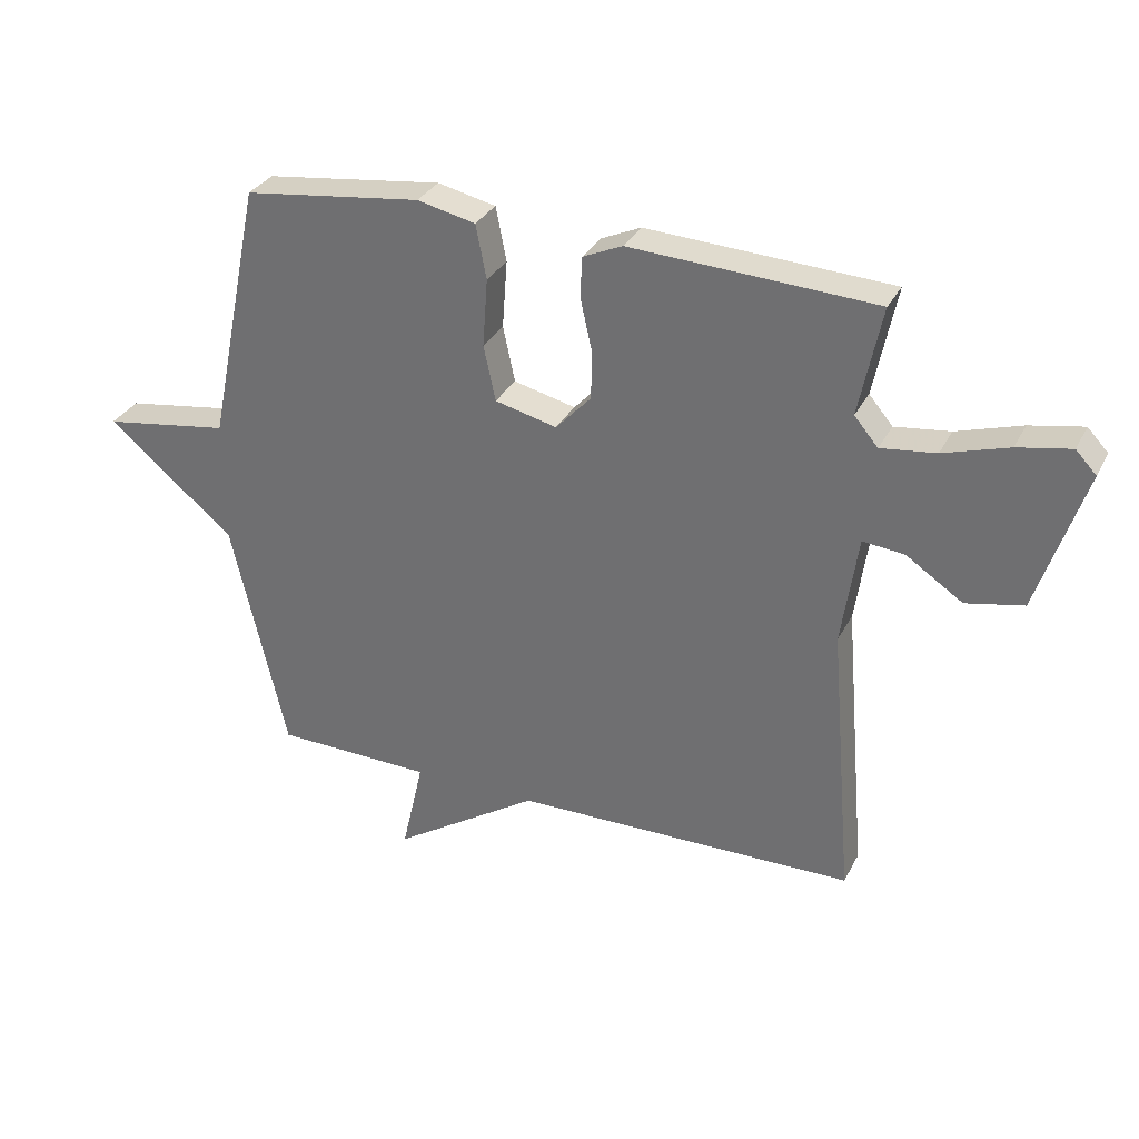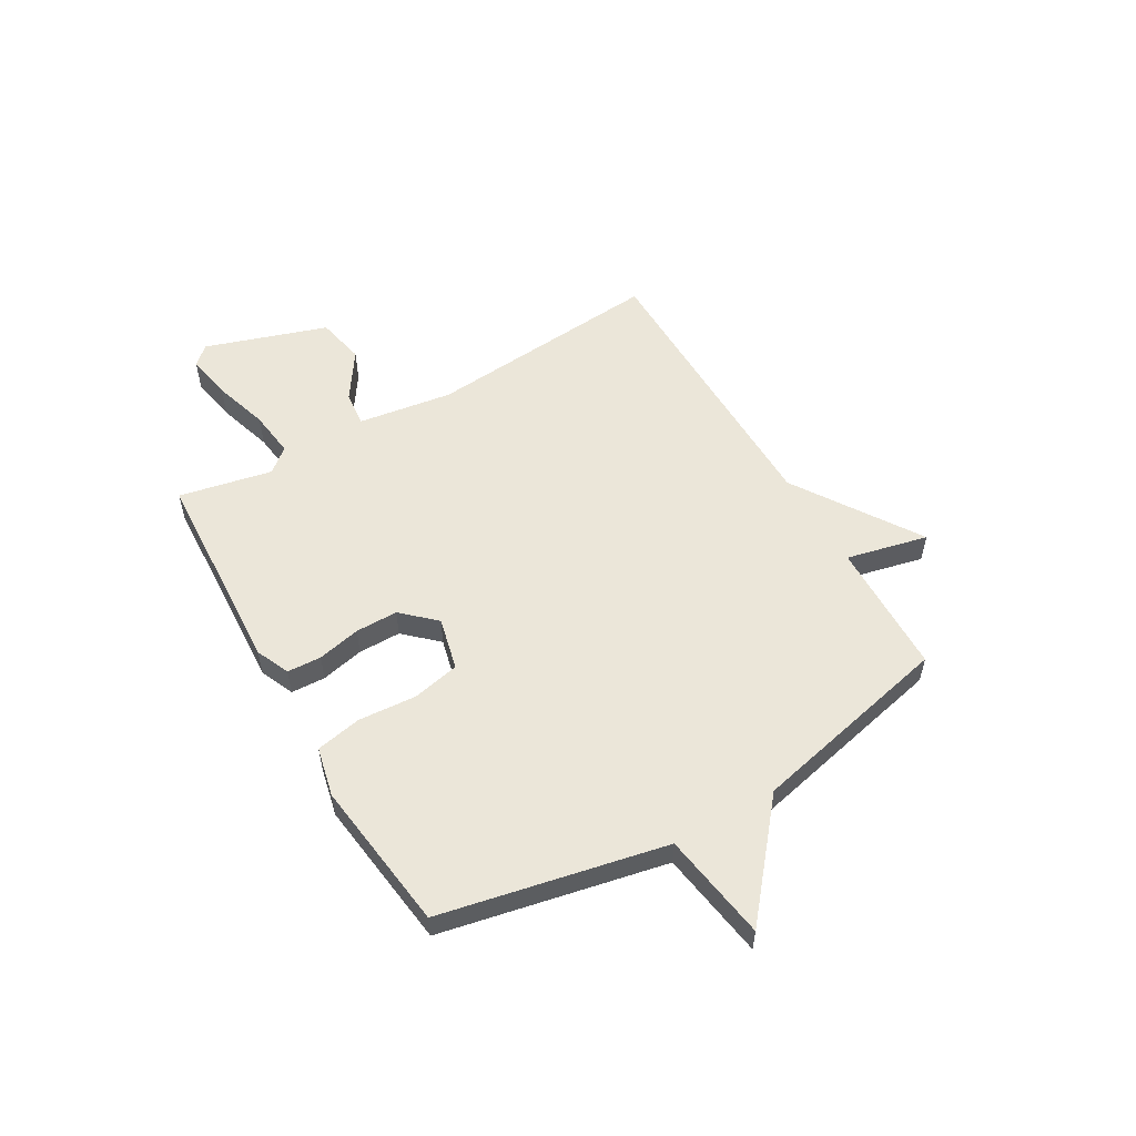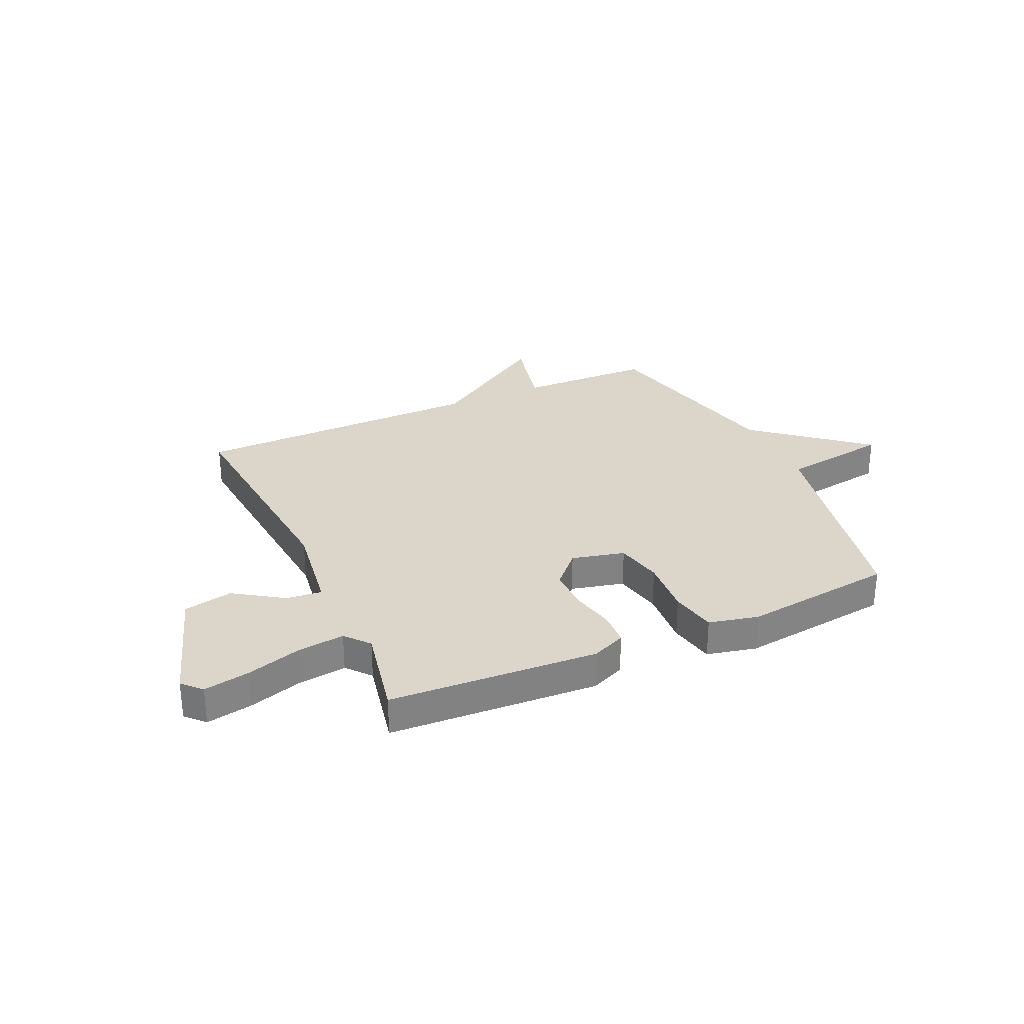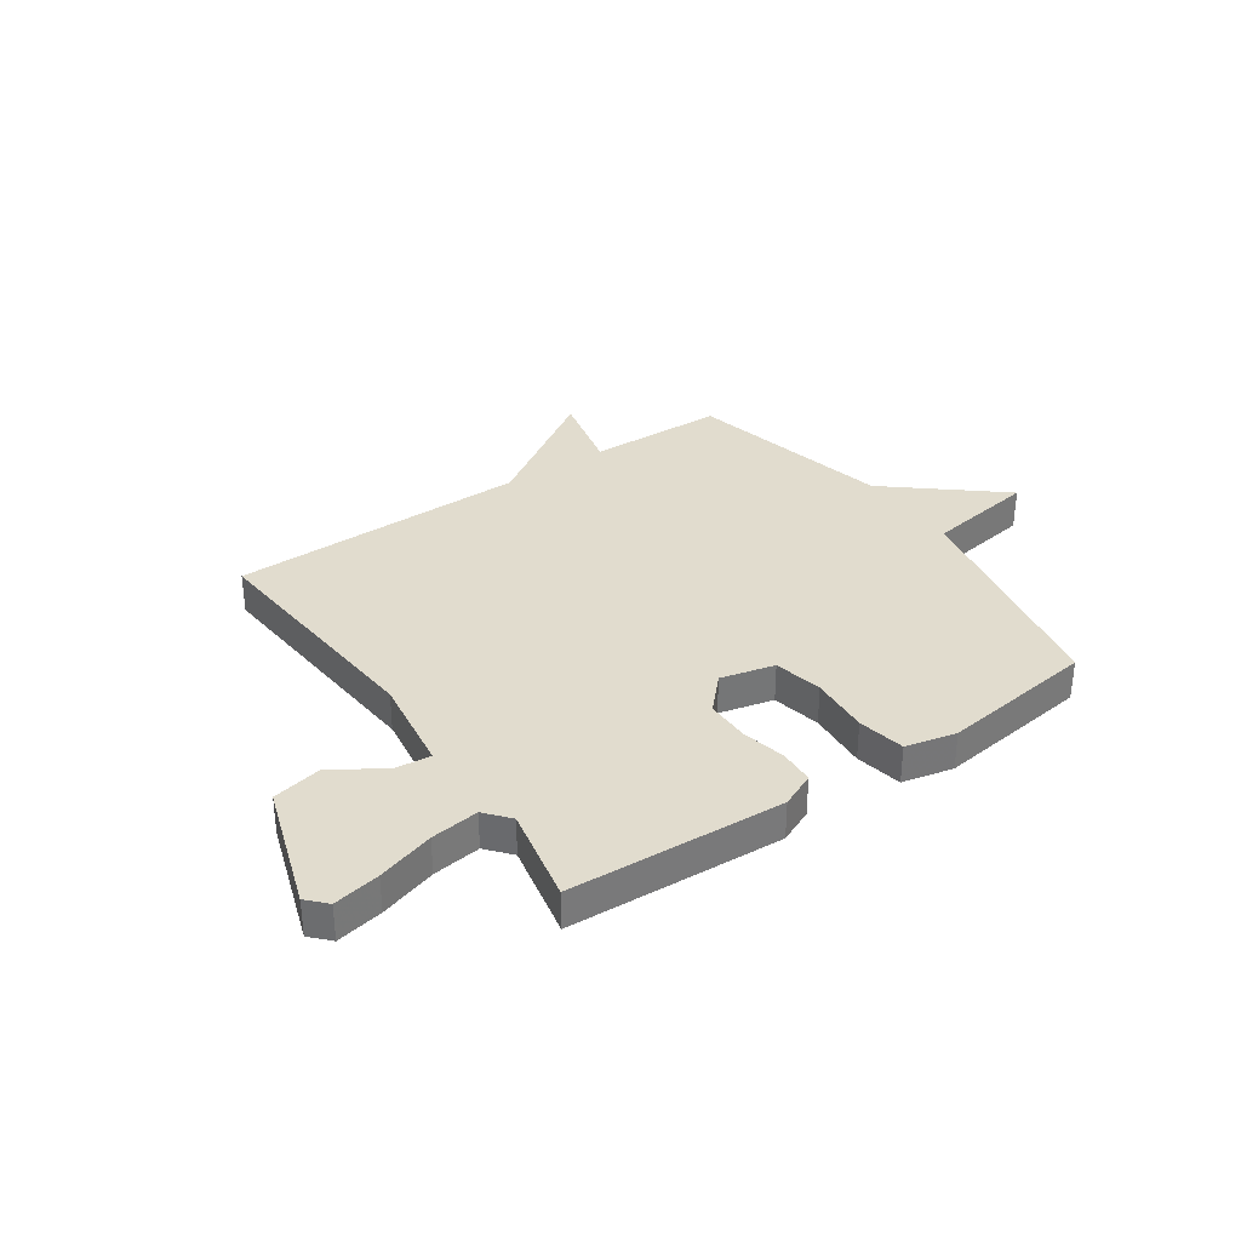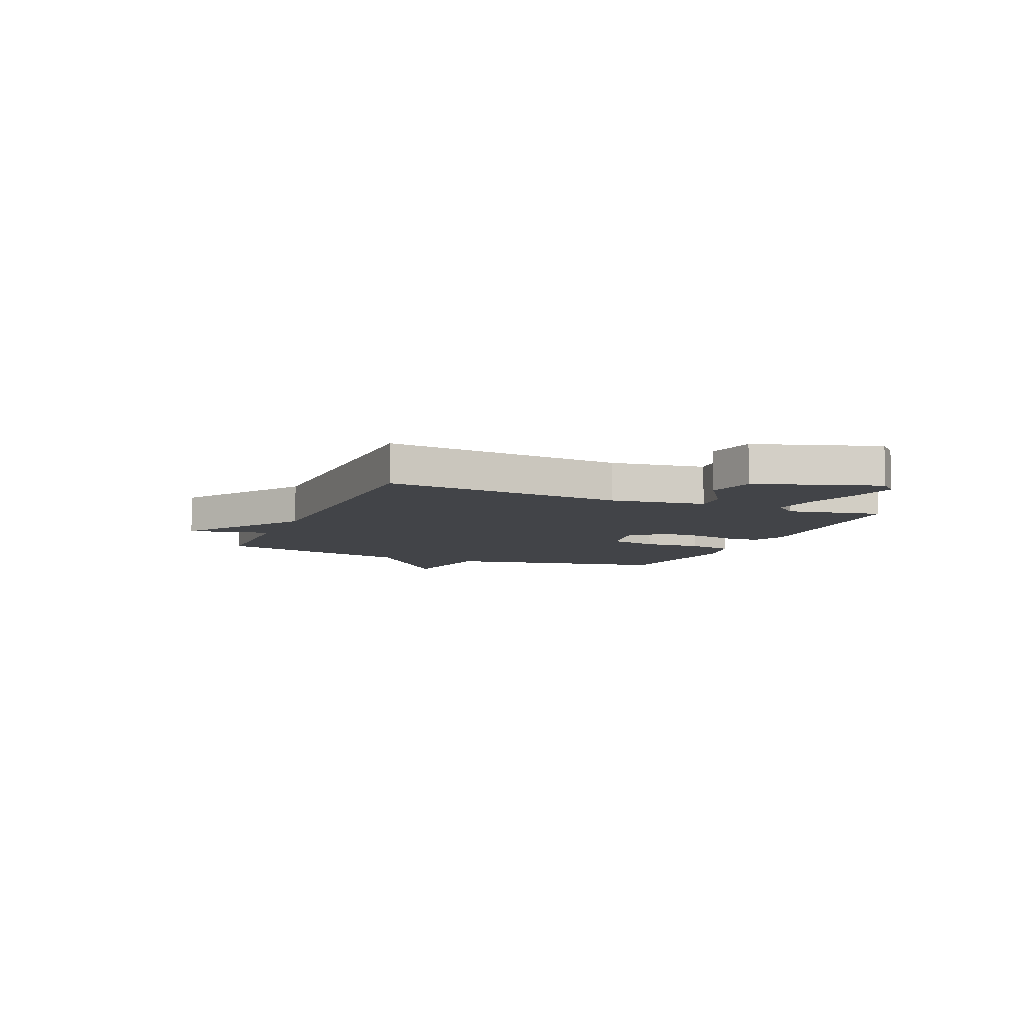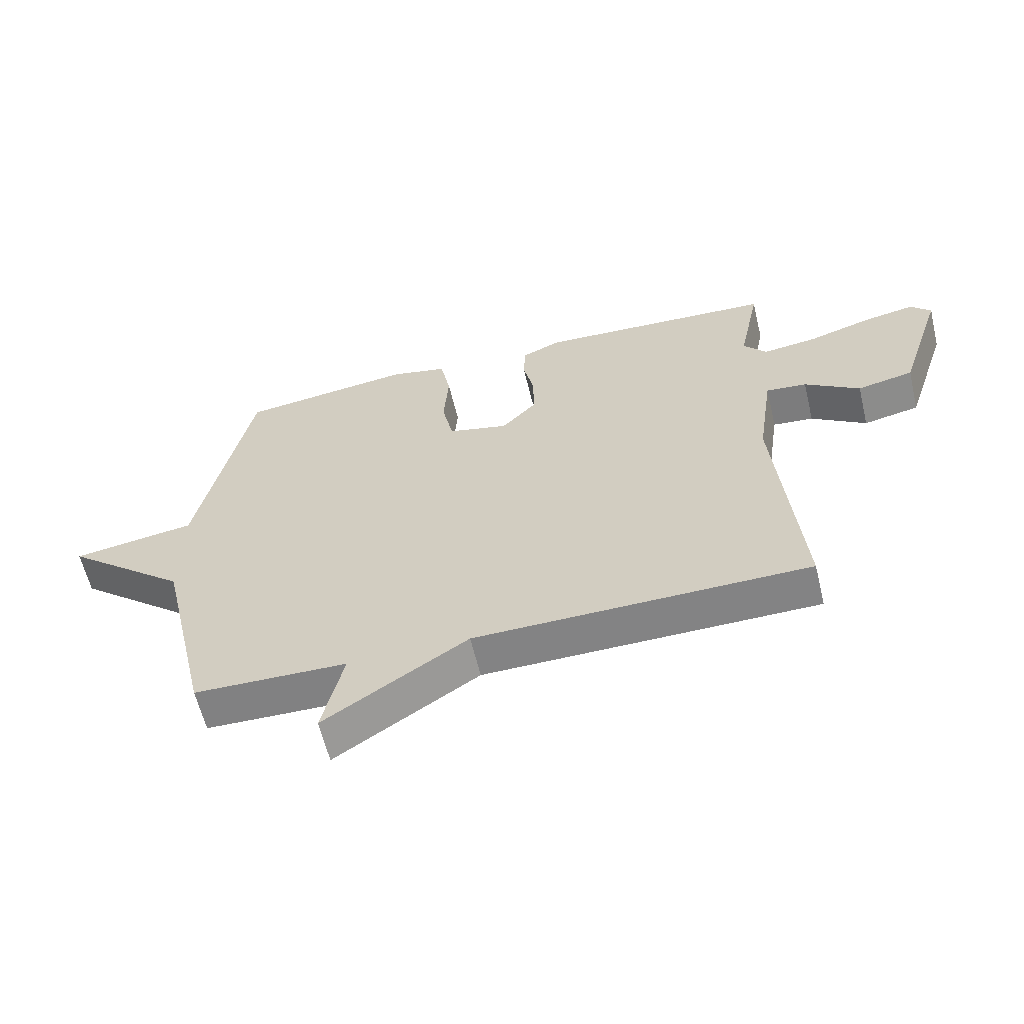
<metadata>
{"format":"obj","ext":"obj","renderer":"f3d","projection":"perspective","resolution":1024,"background":"white","views":[{"elev":31.6,"azim":-156.6,"up":"+Z"},{"elev":55.2,"azim":59.9,"up":"+Y"},{"elev":29.7,"azim":-24.4,"up":"+Y"},{"elev":34.1,"azim":-34.5,"up":"+Y"},{"elev":-7.8,"azim":-113.1,"up":"+Y"},{"elev":-61.0,"azim":-166.5,"up":"+Z"}]}
</metadata>
<code>
v -0.5 0.07 -0.5
v -0.462 0.07 -0.054
v -0.488 0.07 0.123
v -0.555 0.07 0.116
v -0.645 0.07 0.056
v -0.737 0.07 0.075
v -0.812 0.07 0.304
v -0.779 0.07 0.339
v -0.694 0.07 0.323
v -0.59 0.07 0.291
v -0.502 0.07 0.28
v -0.464 0.07 0.325
v -0.5 0.07 0.5
v -0.109 0.07 0.521
v -0.046 0.07 0.493
v -0.043 0.07 0.429
v -0.061 0.07 0.348
v -0.061 0.07 0.268
v -0.004 0.07 0.207
v 0.095 0.07 0.231
v 0.114 0.07 0.32
v 0.106 0.07 0.429
v 0.123 0.07 0.515
v 0.216 0.07 0.536
v 0.5 0.07 0.5
v 0.587 0.07 0.079
v 0.79 0.07 0.048
v 0.587 0.07 -0.121
v 0.5 0.07 -0.5
v 0.248 0.07 -0.506
v 0.283 0.07 -0.659
v 0.048 0.07 -0.506
v -0.5 0 -0.5
v -0.462 0 -0.054
v -0.488 0 0.123
v -0.555 0 0.116
v -0.645 0 0.056
v -0.737 0 0.075
v -0.812 0 0.304
v -0.779 0 0.339
v -0.694 0 0.323
v -0.59 0 0.291
v -0.502 0 0.28
v -0.464 0 0.325
v -0.5 0 0.5
v -0.109 0 0.521
v -0.046 0 0.493
v -0.043 0 0.429
v -0.061 0 0.348
v -0.061 0 0.268
v -0.004 0 0.207
v 0.095 0 0.231
v 0.114 0 0.32
v 0.106 0 0.429
v 0.123 0 0.515
v 0.216 0 0.536
v 0.5 0 0.5
v 0.587 0 0.079
v 0.79 0 0.048
v 0.587 0 -0.121
v 0.5 0 -0.5
v 0.248 0 -0.506
v 0.283 0 -0.659
v 0.048 0 -0.506
f 30 31 32
f 32 1 2
f 30 32 2
f 29 30 2
f 28 29 2
f 28 2 3
f 27 28 3
f 26 27 3
f 24 25 26
f 23 24 26
f 22 23 26
f 21 22 26
f 20 21 26
f 19 20 26
f 19 26 3
f 18 19 3 4
f 17 18 4
f 15 16 17
f 14 15 17
f 13 14 17
f 12 13 17
f 11 12 17 4
f 5 6 7
f 4 5 7
f 11 4 7
f 10 11 7
f 7 8 9 10
f 64 63 62
f 34 33 64
f 34 64 62
f 34 62 61
f 34 61 60
f 35 34 60
f 35 60 59
f 35 59 58
f 58 57 56
f 58 56 55
f 58 55 54
f 58 54 53
f 58 53 52
f 58 52 51
f 35 58 51
f 36 35 51 50
f 36 50 49
f 49 48 47
f 49 47 46
f 49 46 45
f 49 45 44
f 36 49 44 43
f 39 38 37
f 39 37 36
f 39 36 43
f 39 43 42
f 42 41 40 39
f 1 33 34 2
f 2 34 35 3
f 3 35 36 4
f 4 36 37 5
f 5 37 38 6
f 6 38 39 7
f 7 39 40 8
f 8 40 41 9
f 9 41 42 10
f 10 42 43 11
f 11 43 44 12
f 12 44 45 13
f 13 45 46 14
f 14 46 47 15
f 15 47 48 16
f 16 48 49 17
f 17 49 50 18
f 18 50 51 19
f 19 51 52 20
f 20 52 53 21
f 21 53 54 22
f 22 54 55 23
f 23 55 56 24
f 24 56 57 25
f 25 57 58 26
f 26 58 59 27
f 27 59 60 28
f 28 60 61 29
f 29 61 62 30
f 30 62 63 31
f 31 63 64 32
f 32 64 33 1

</code>
